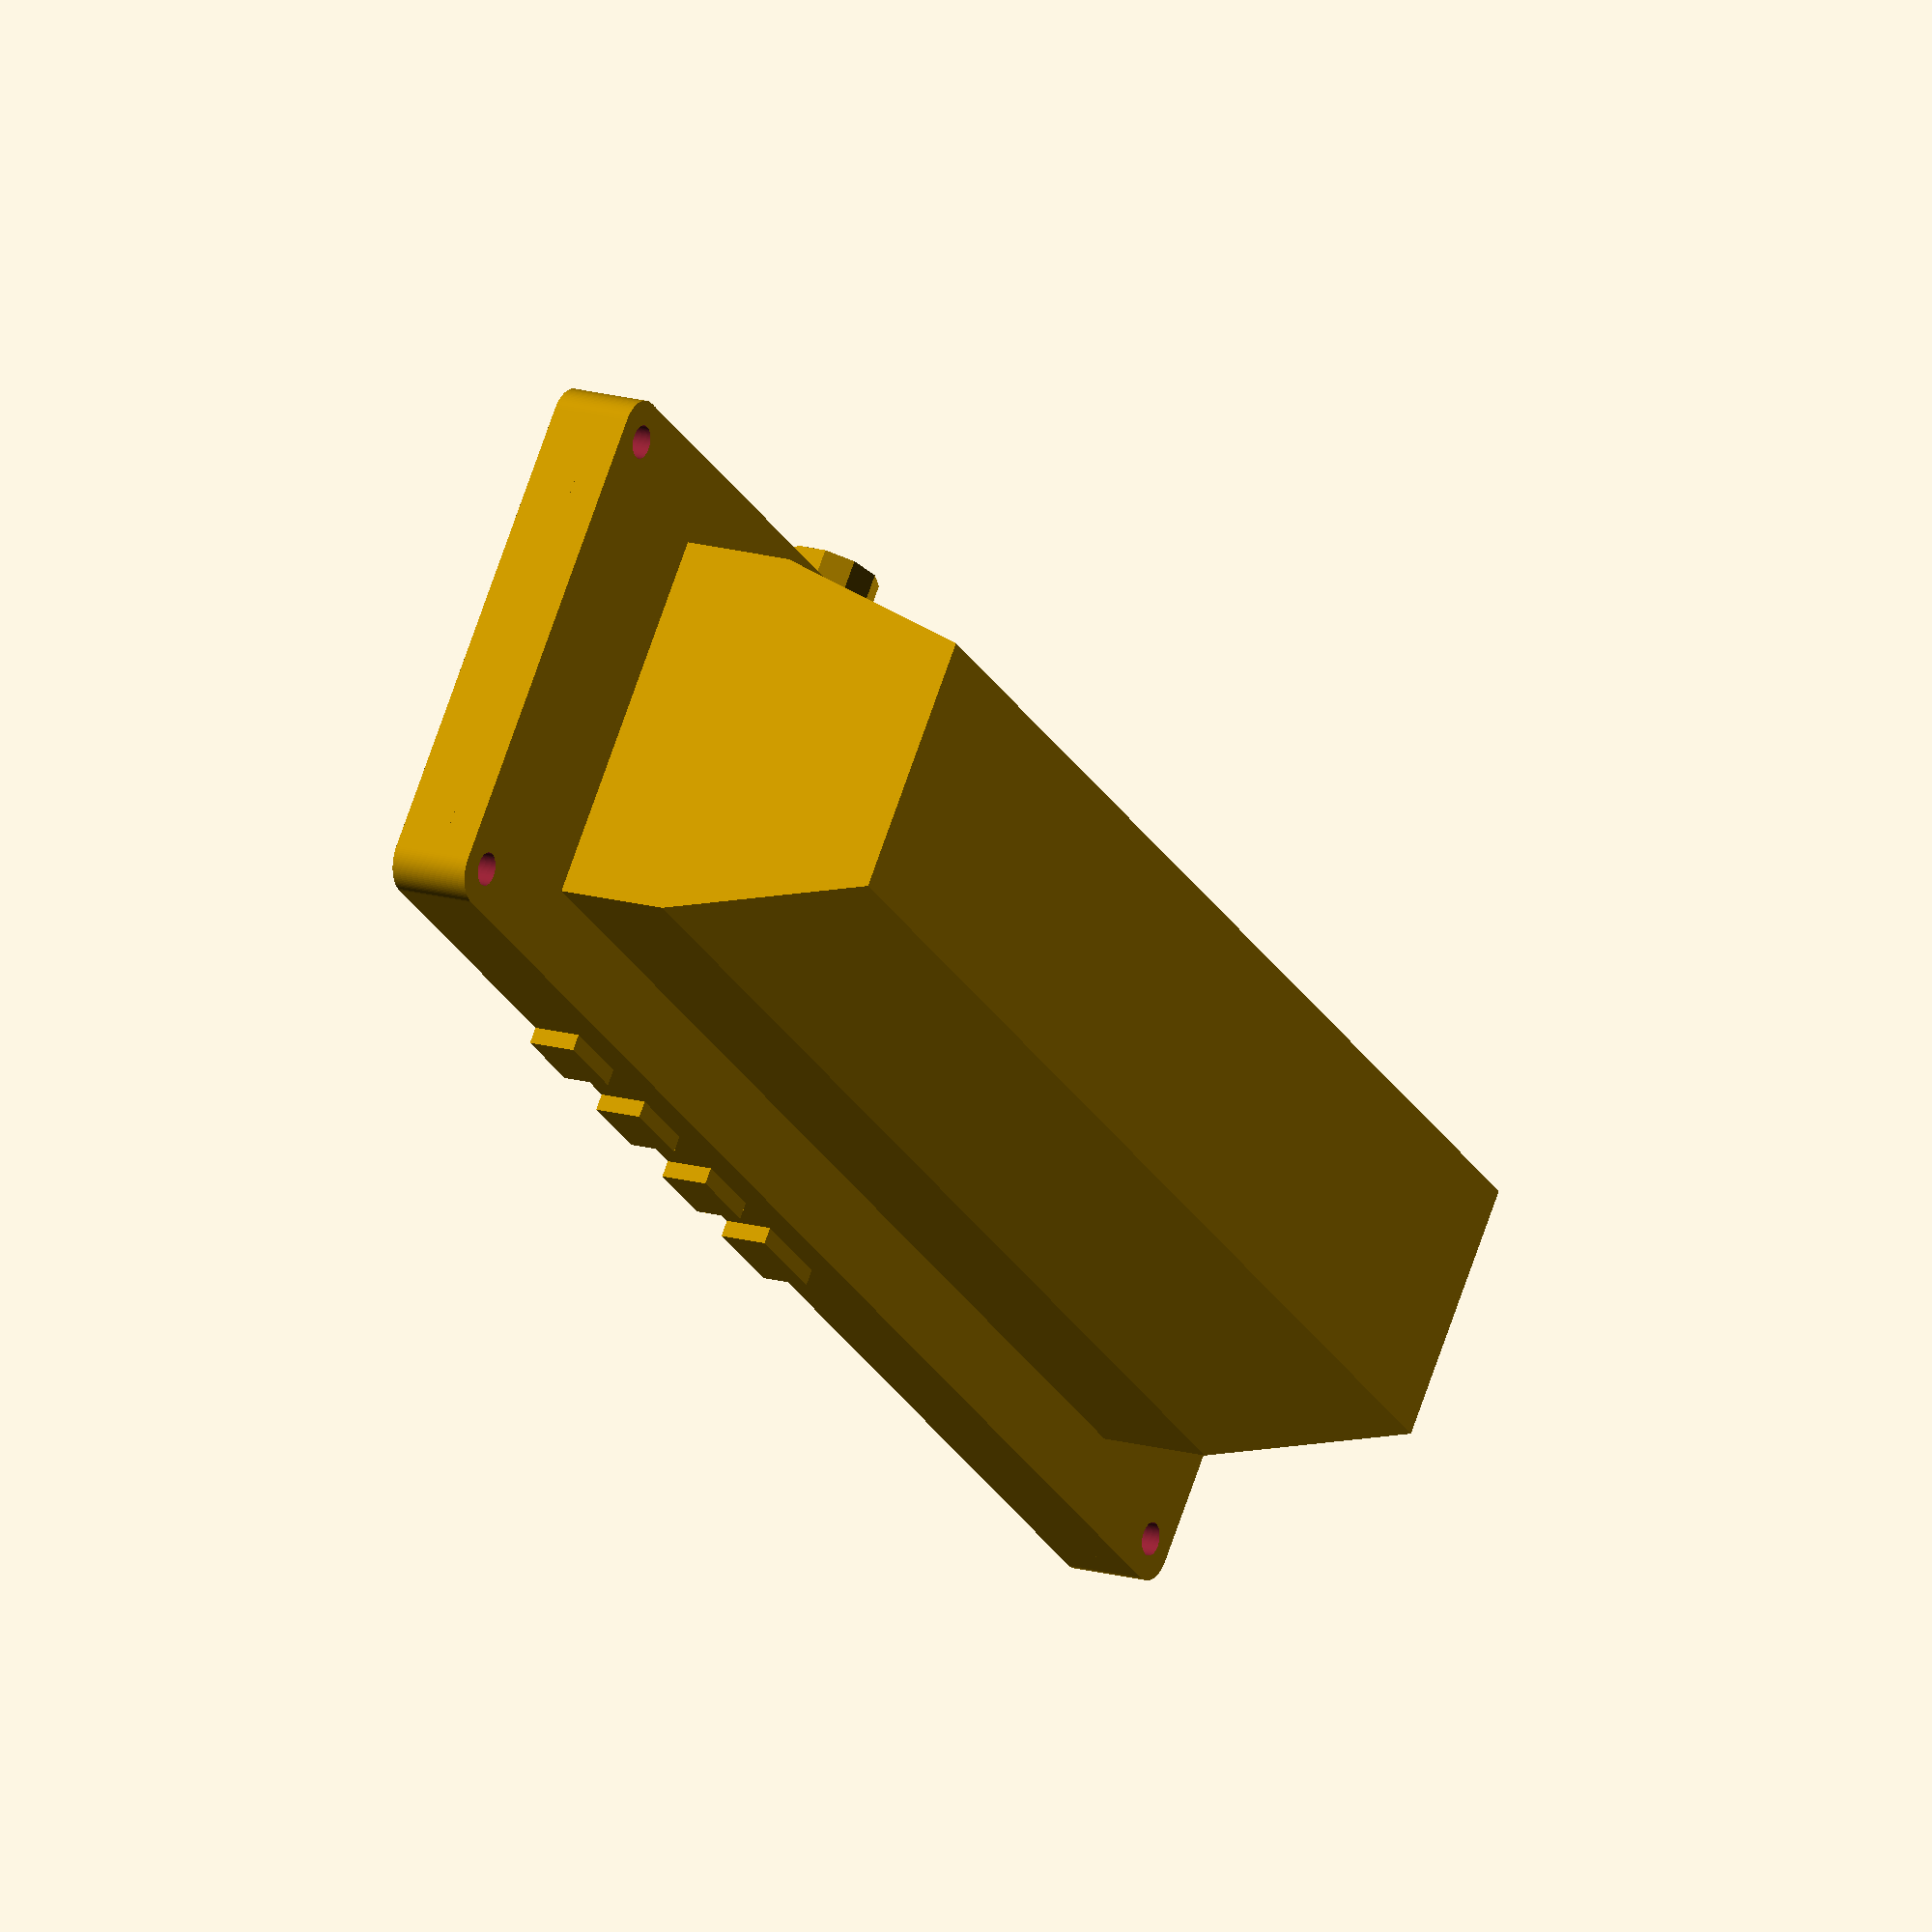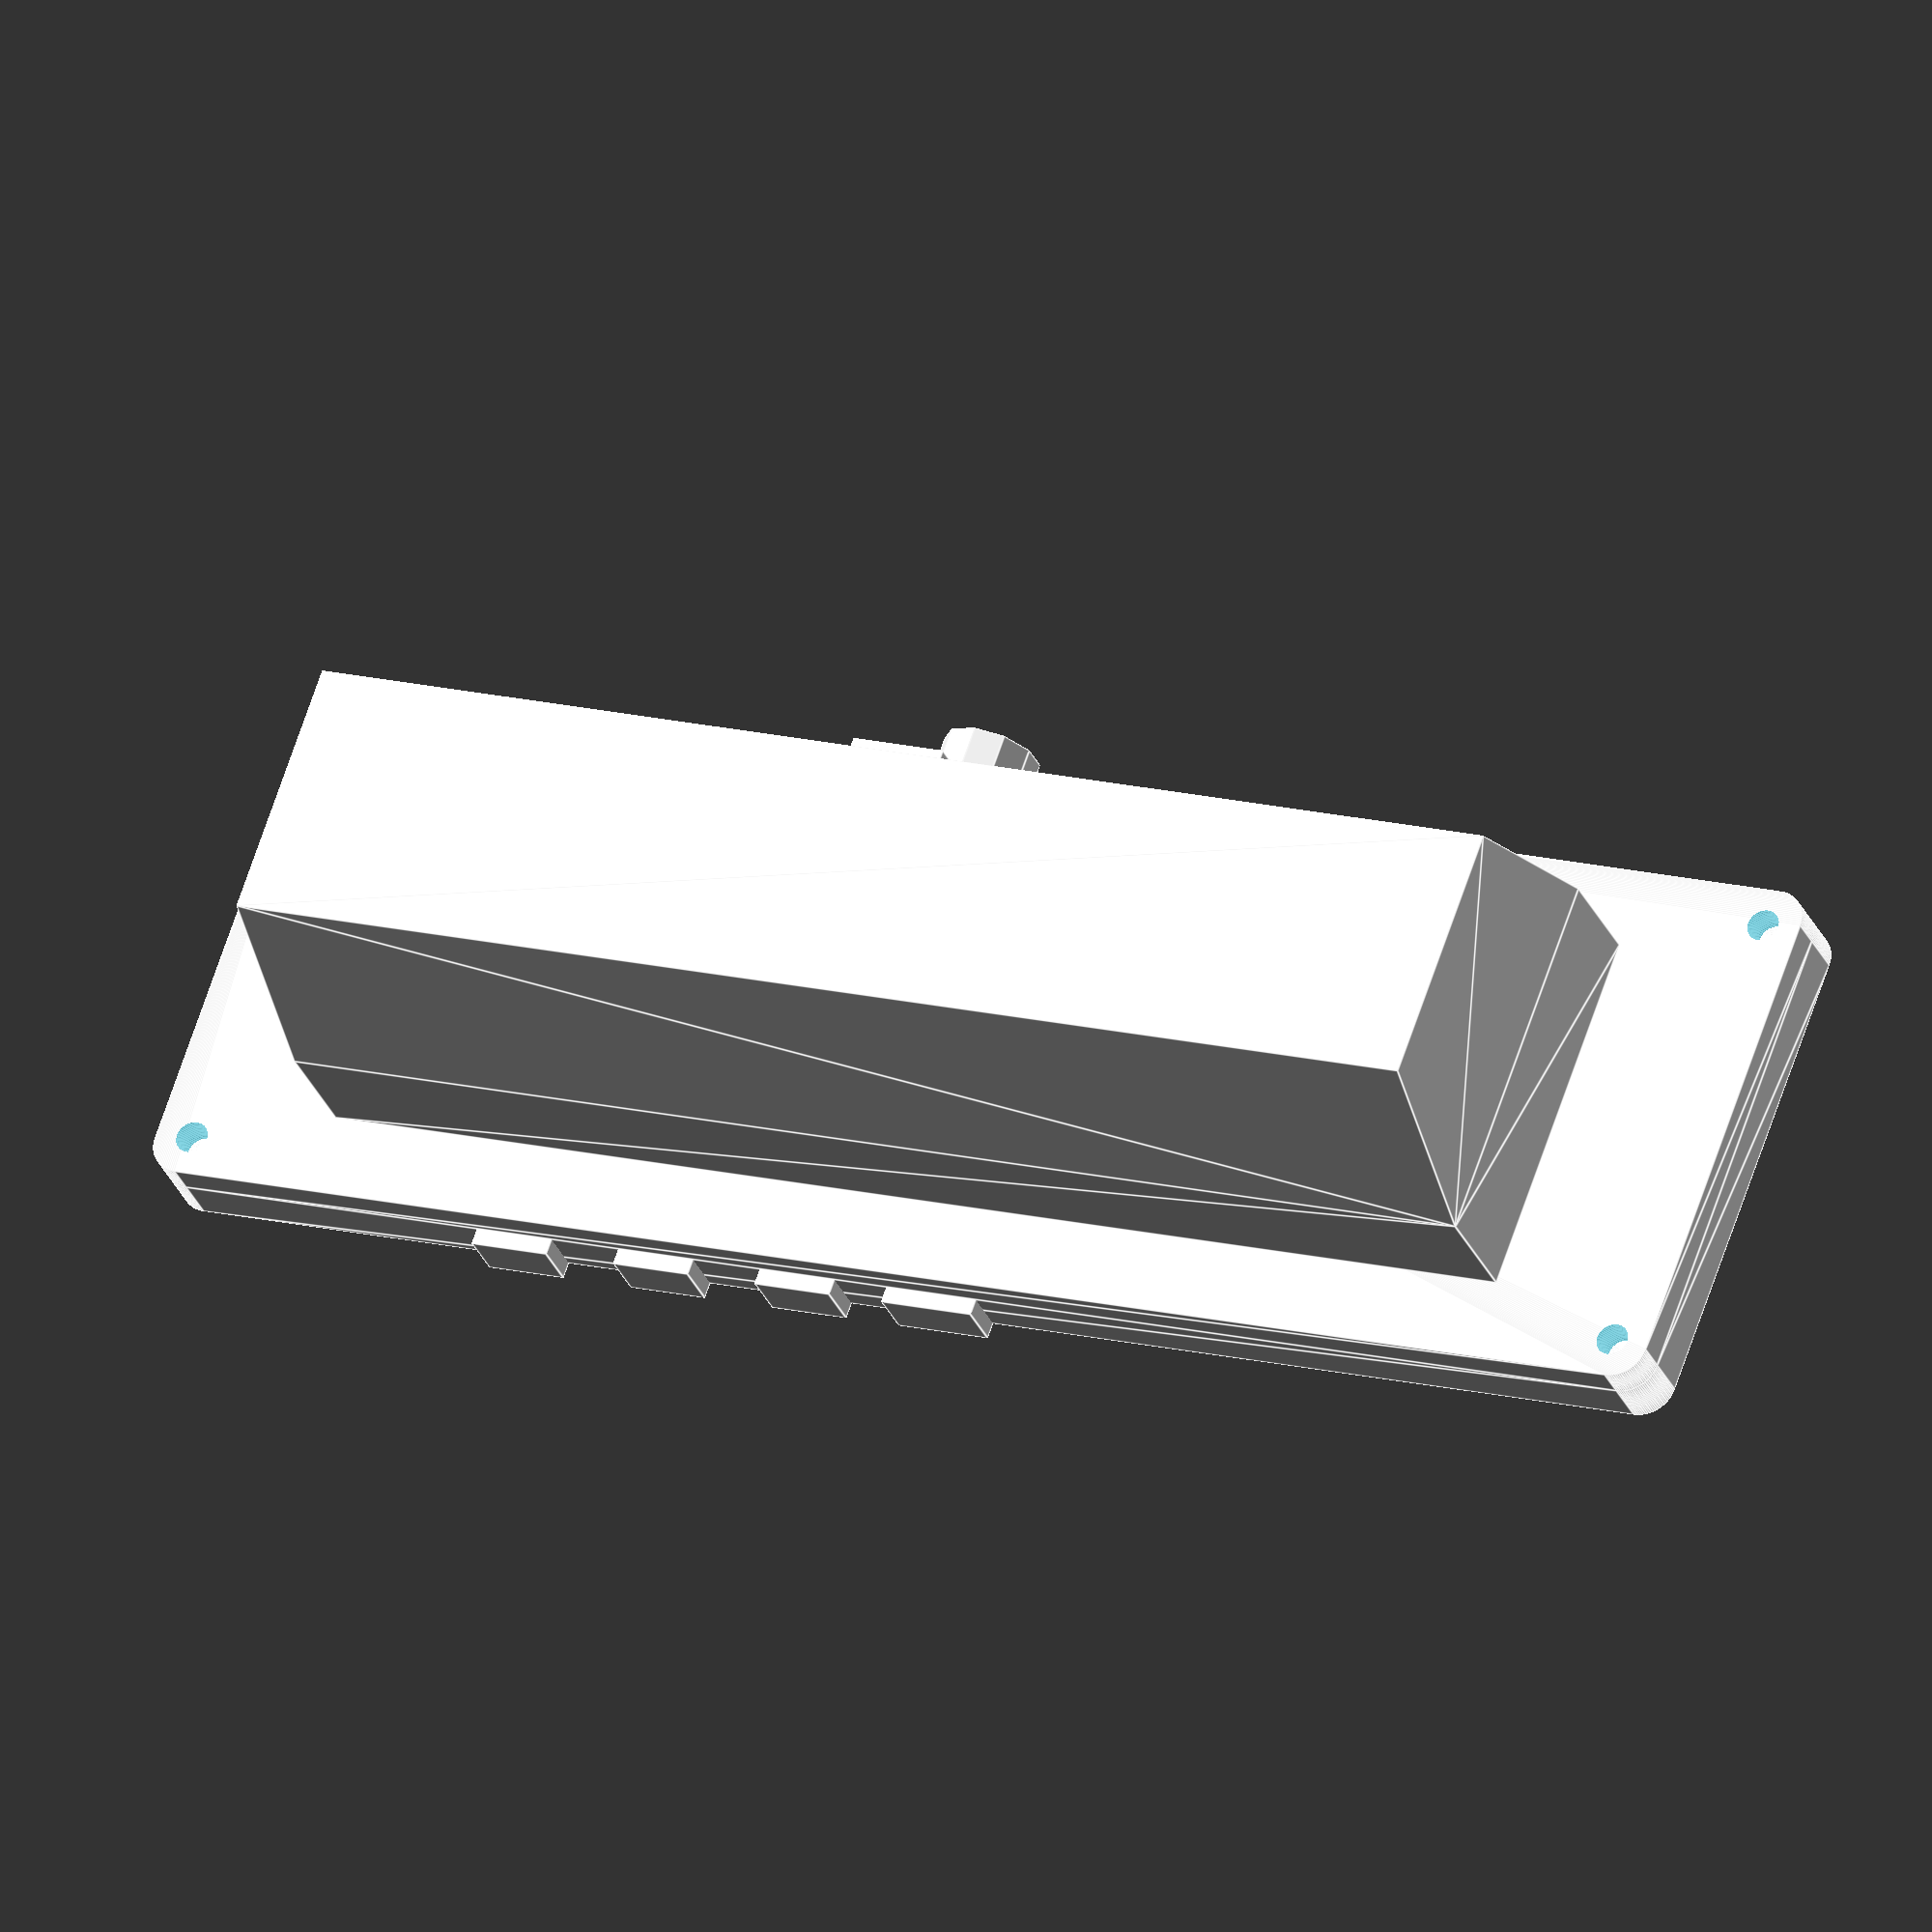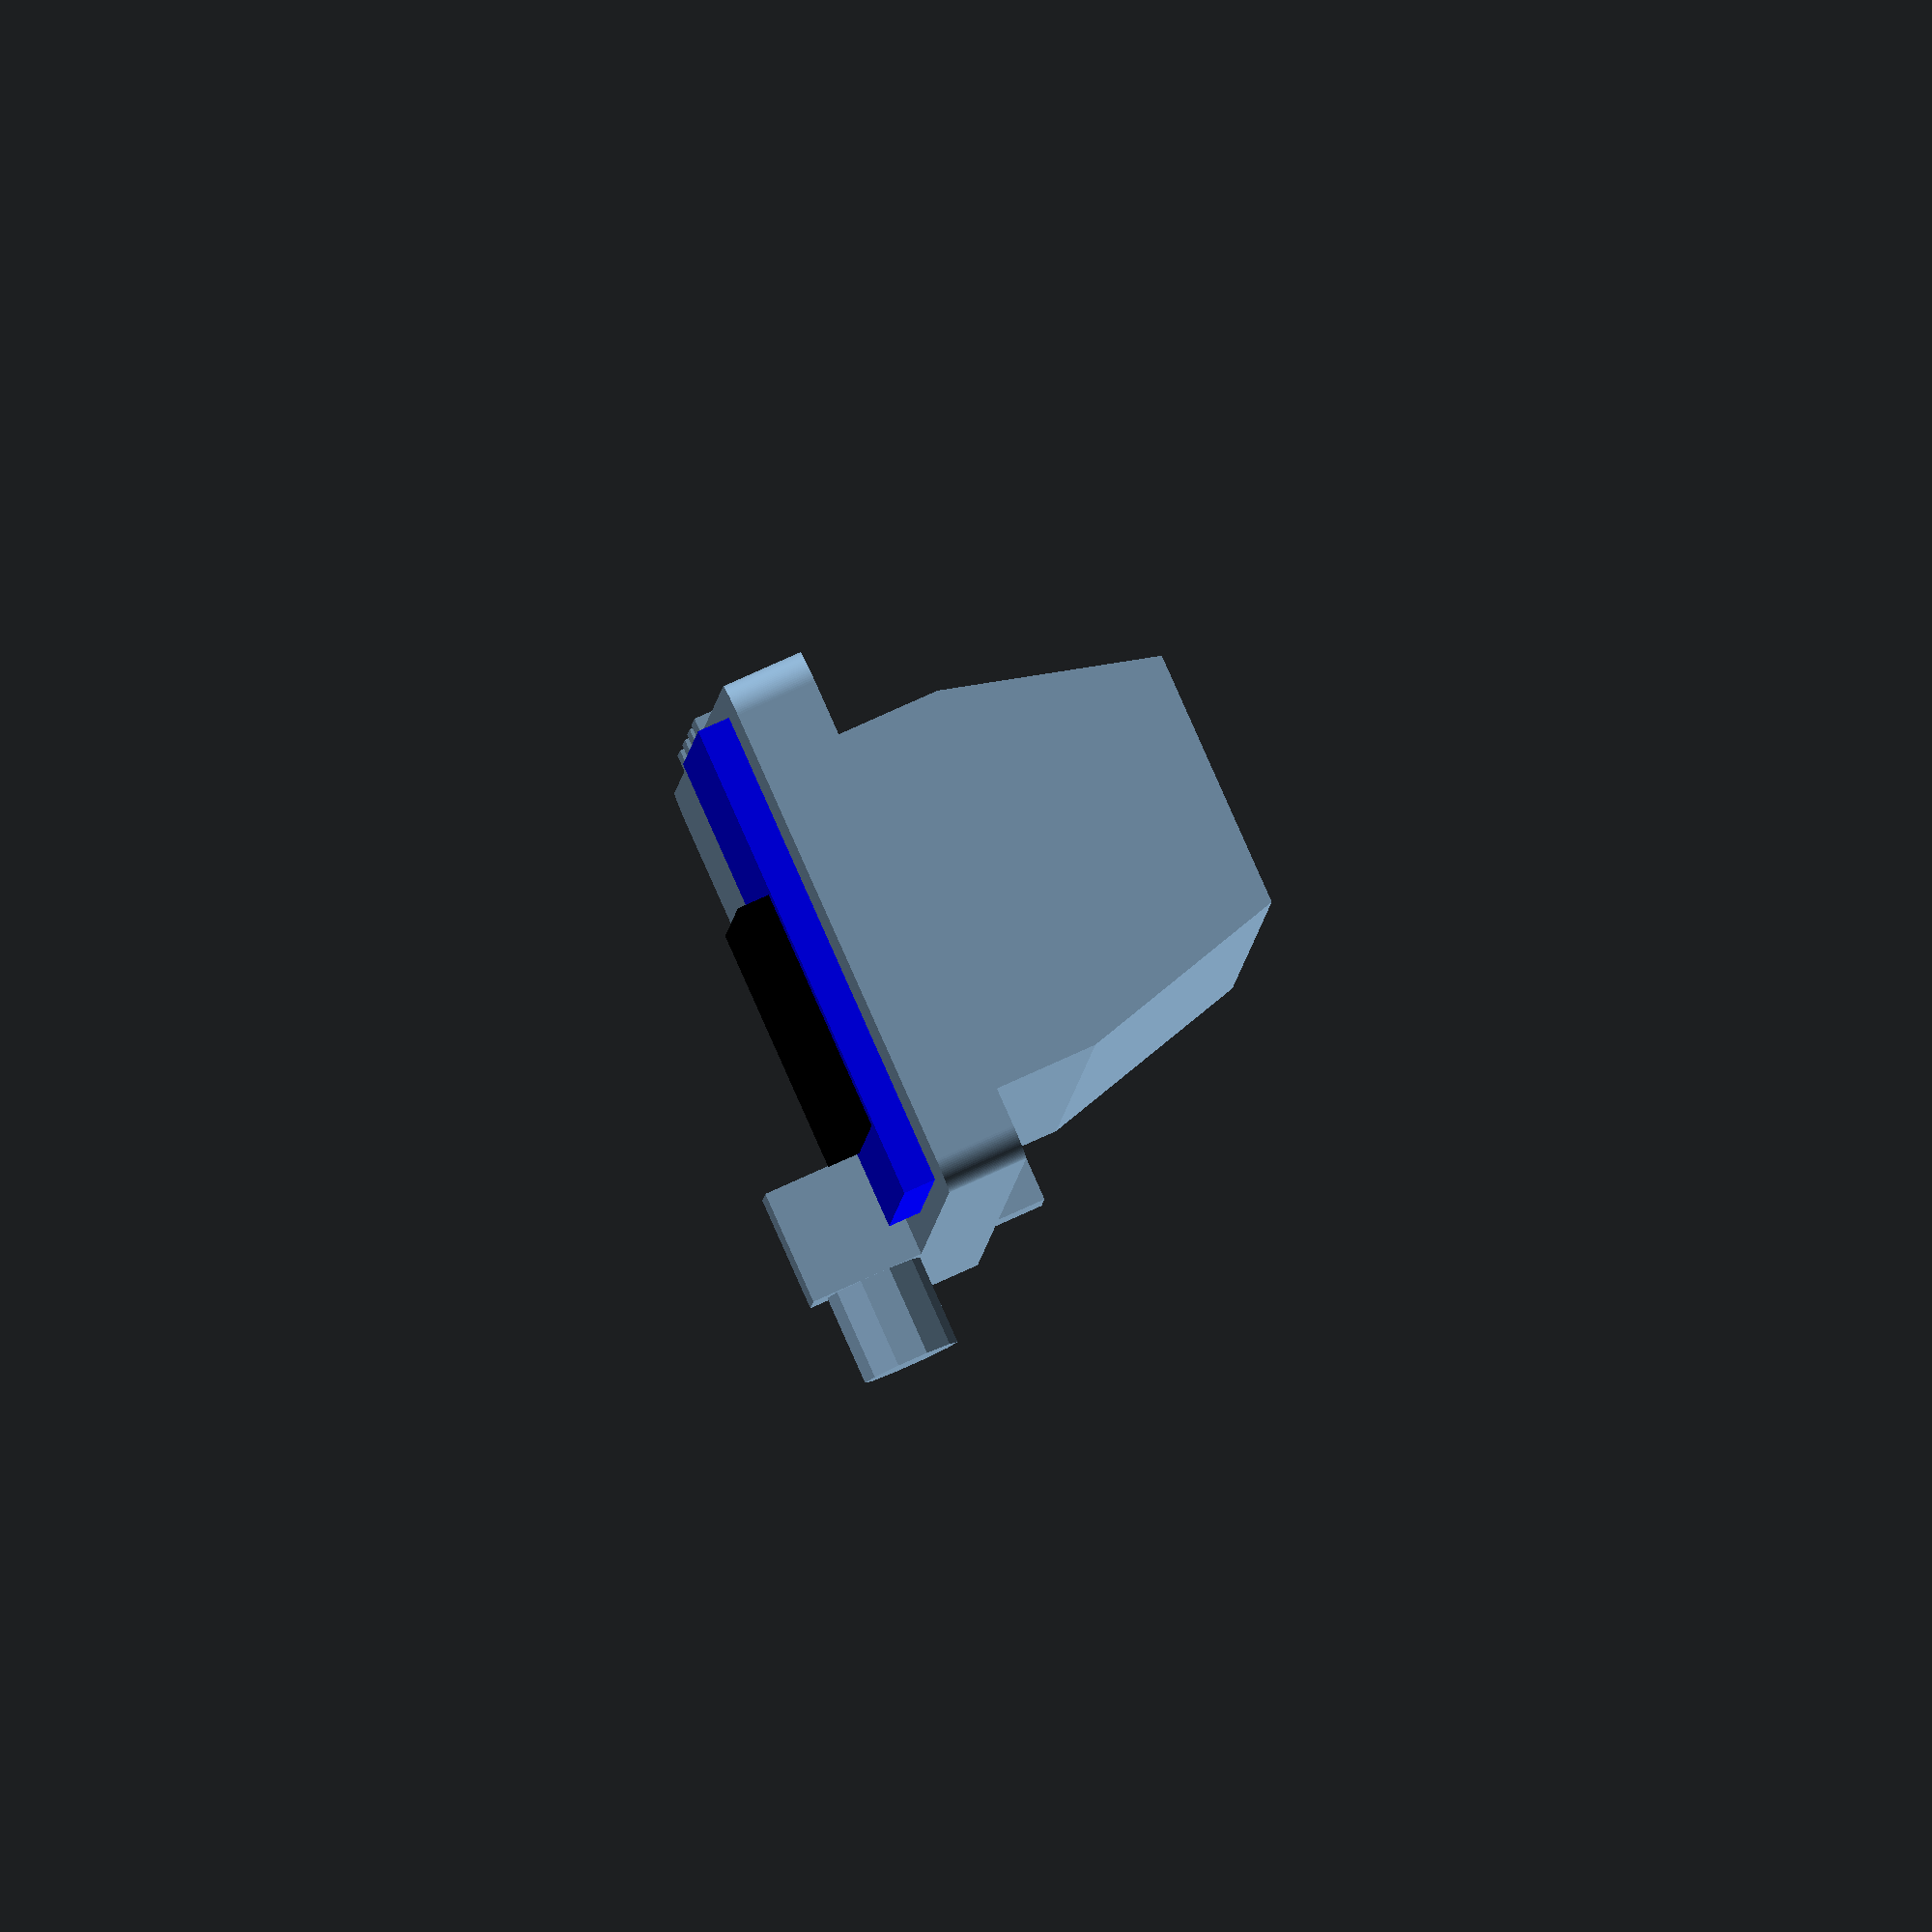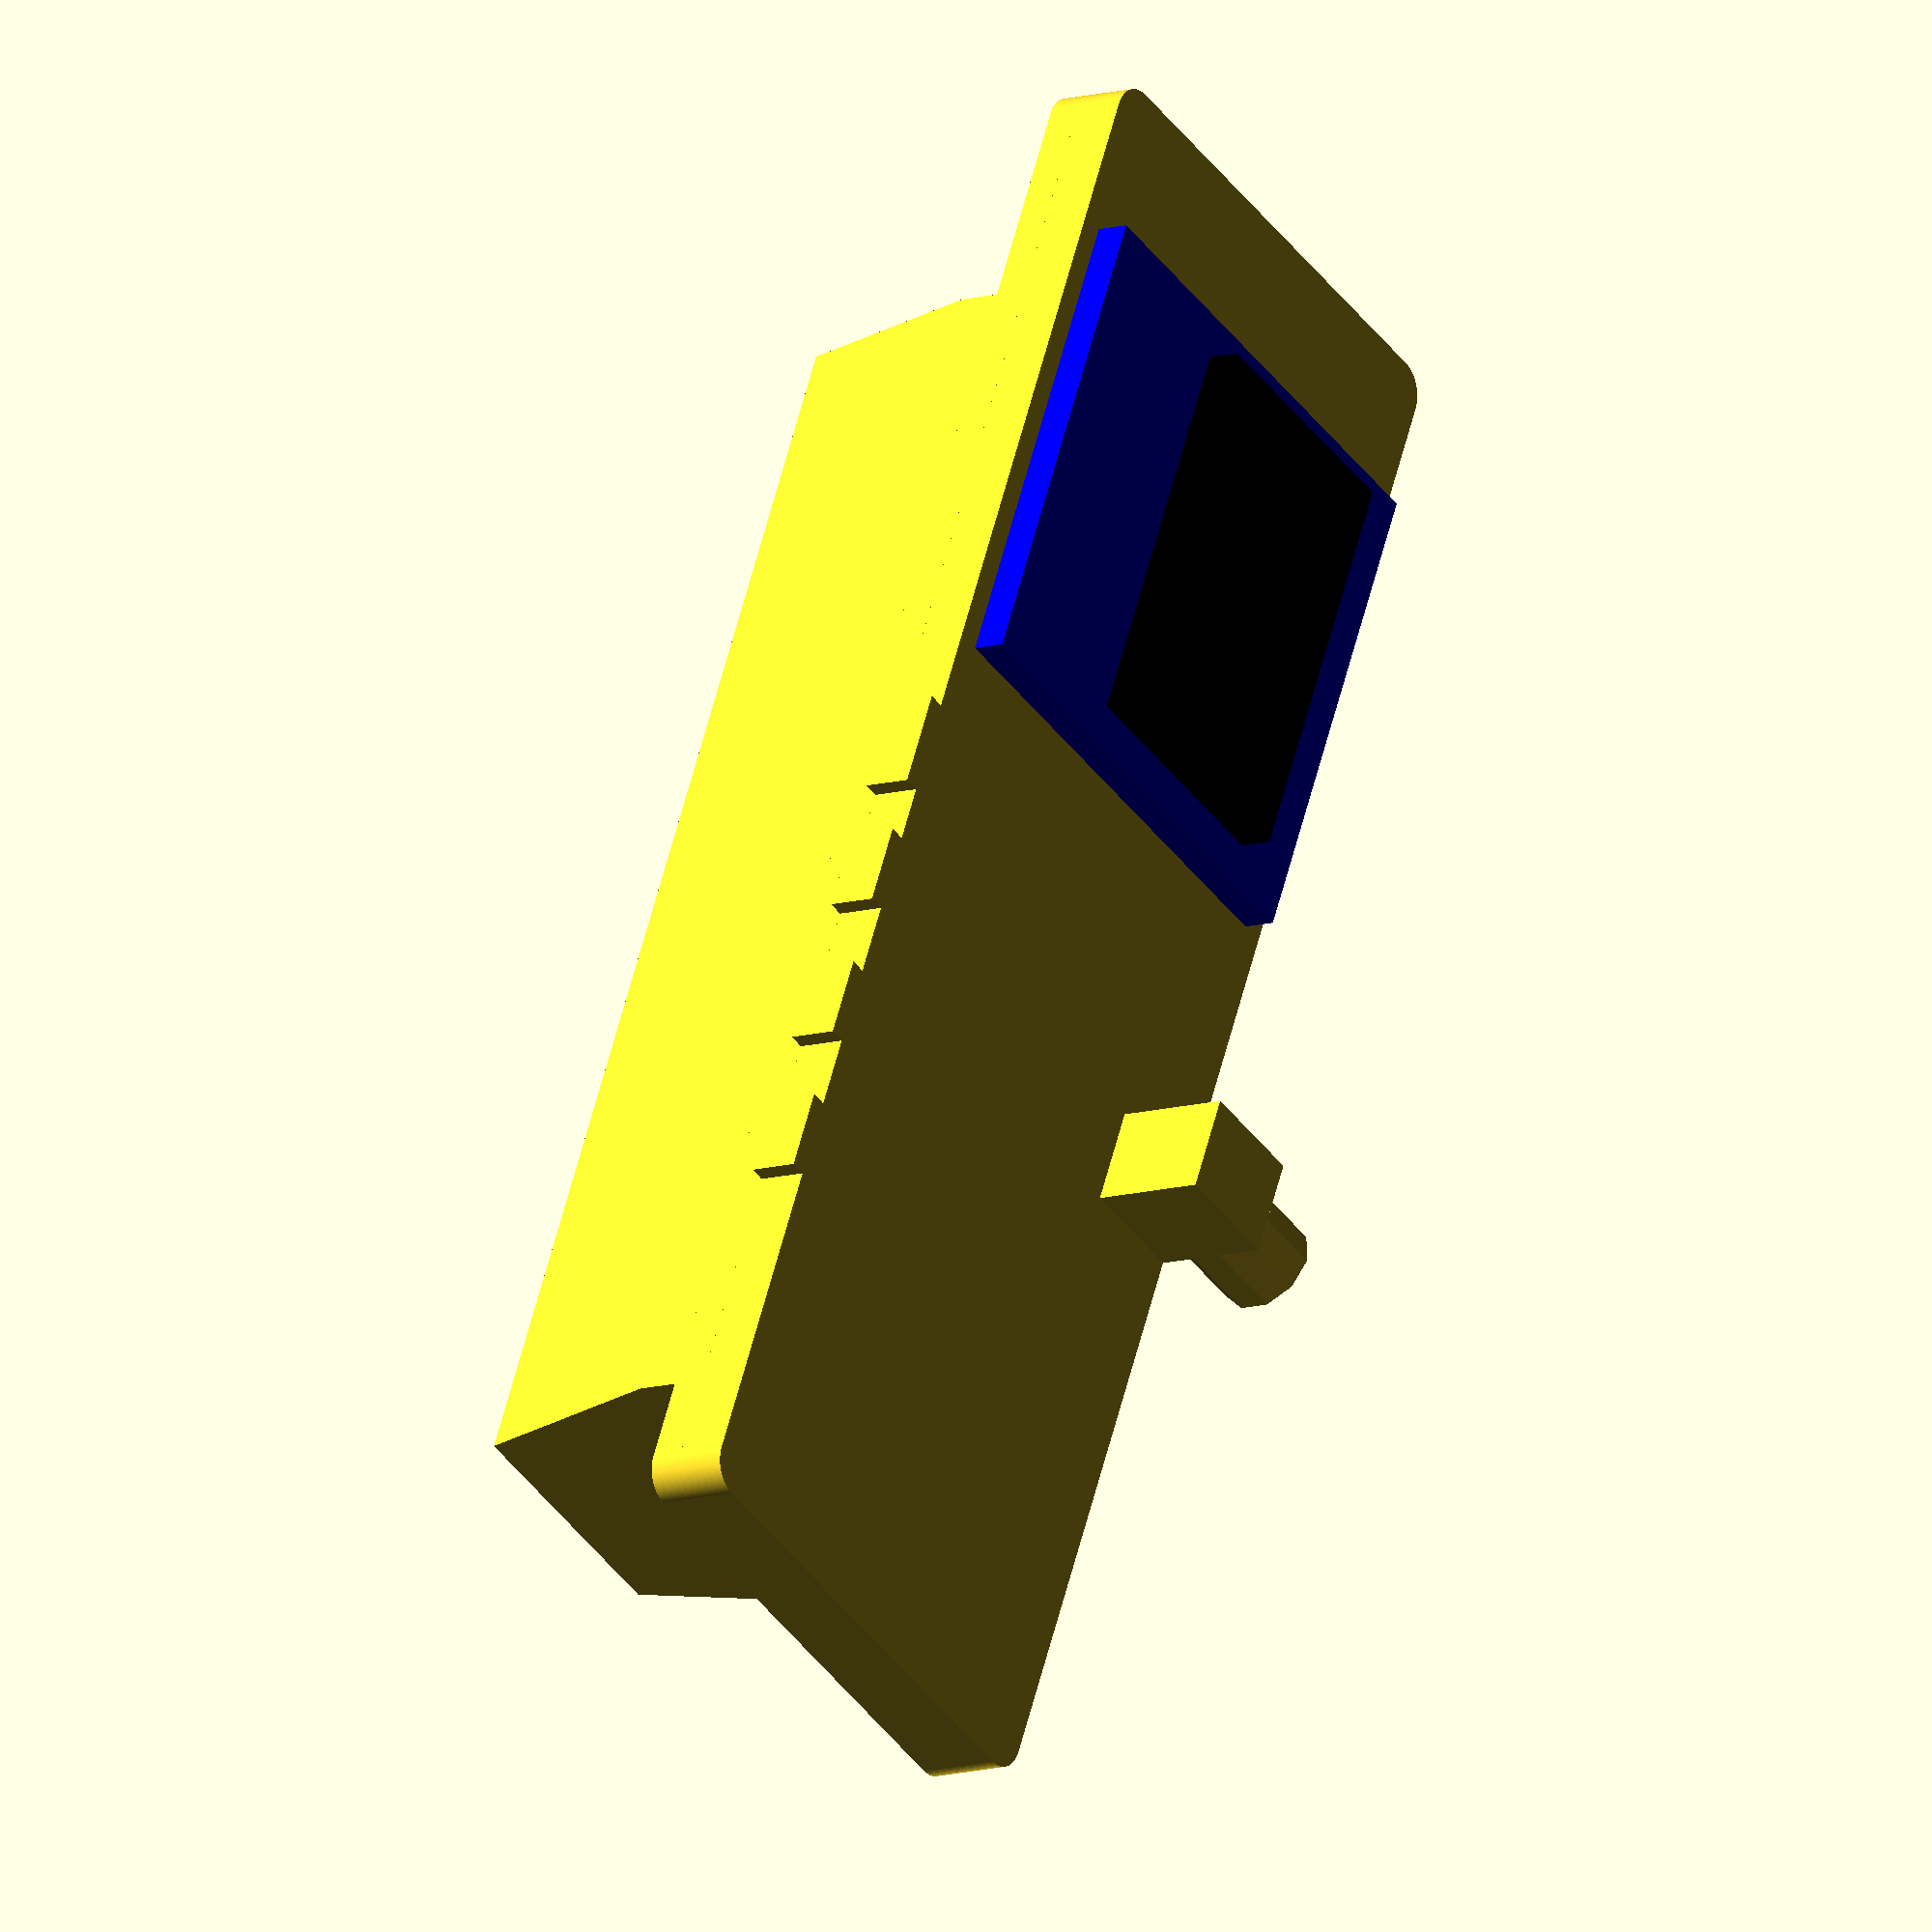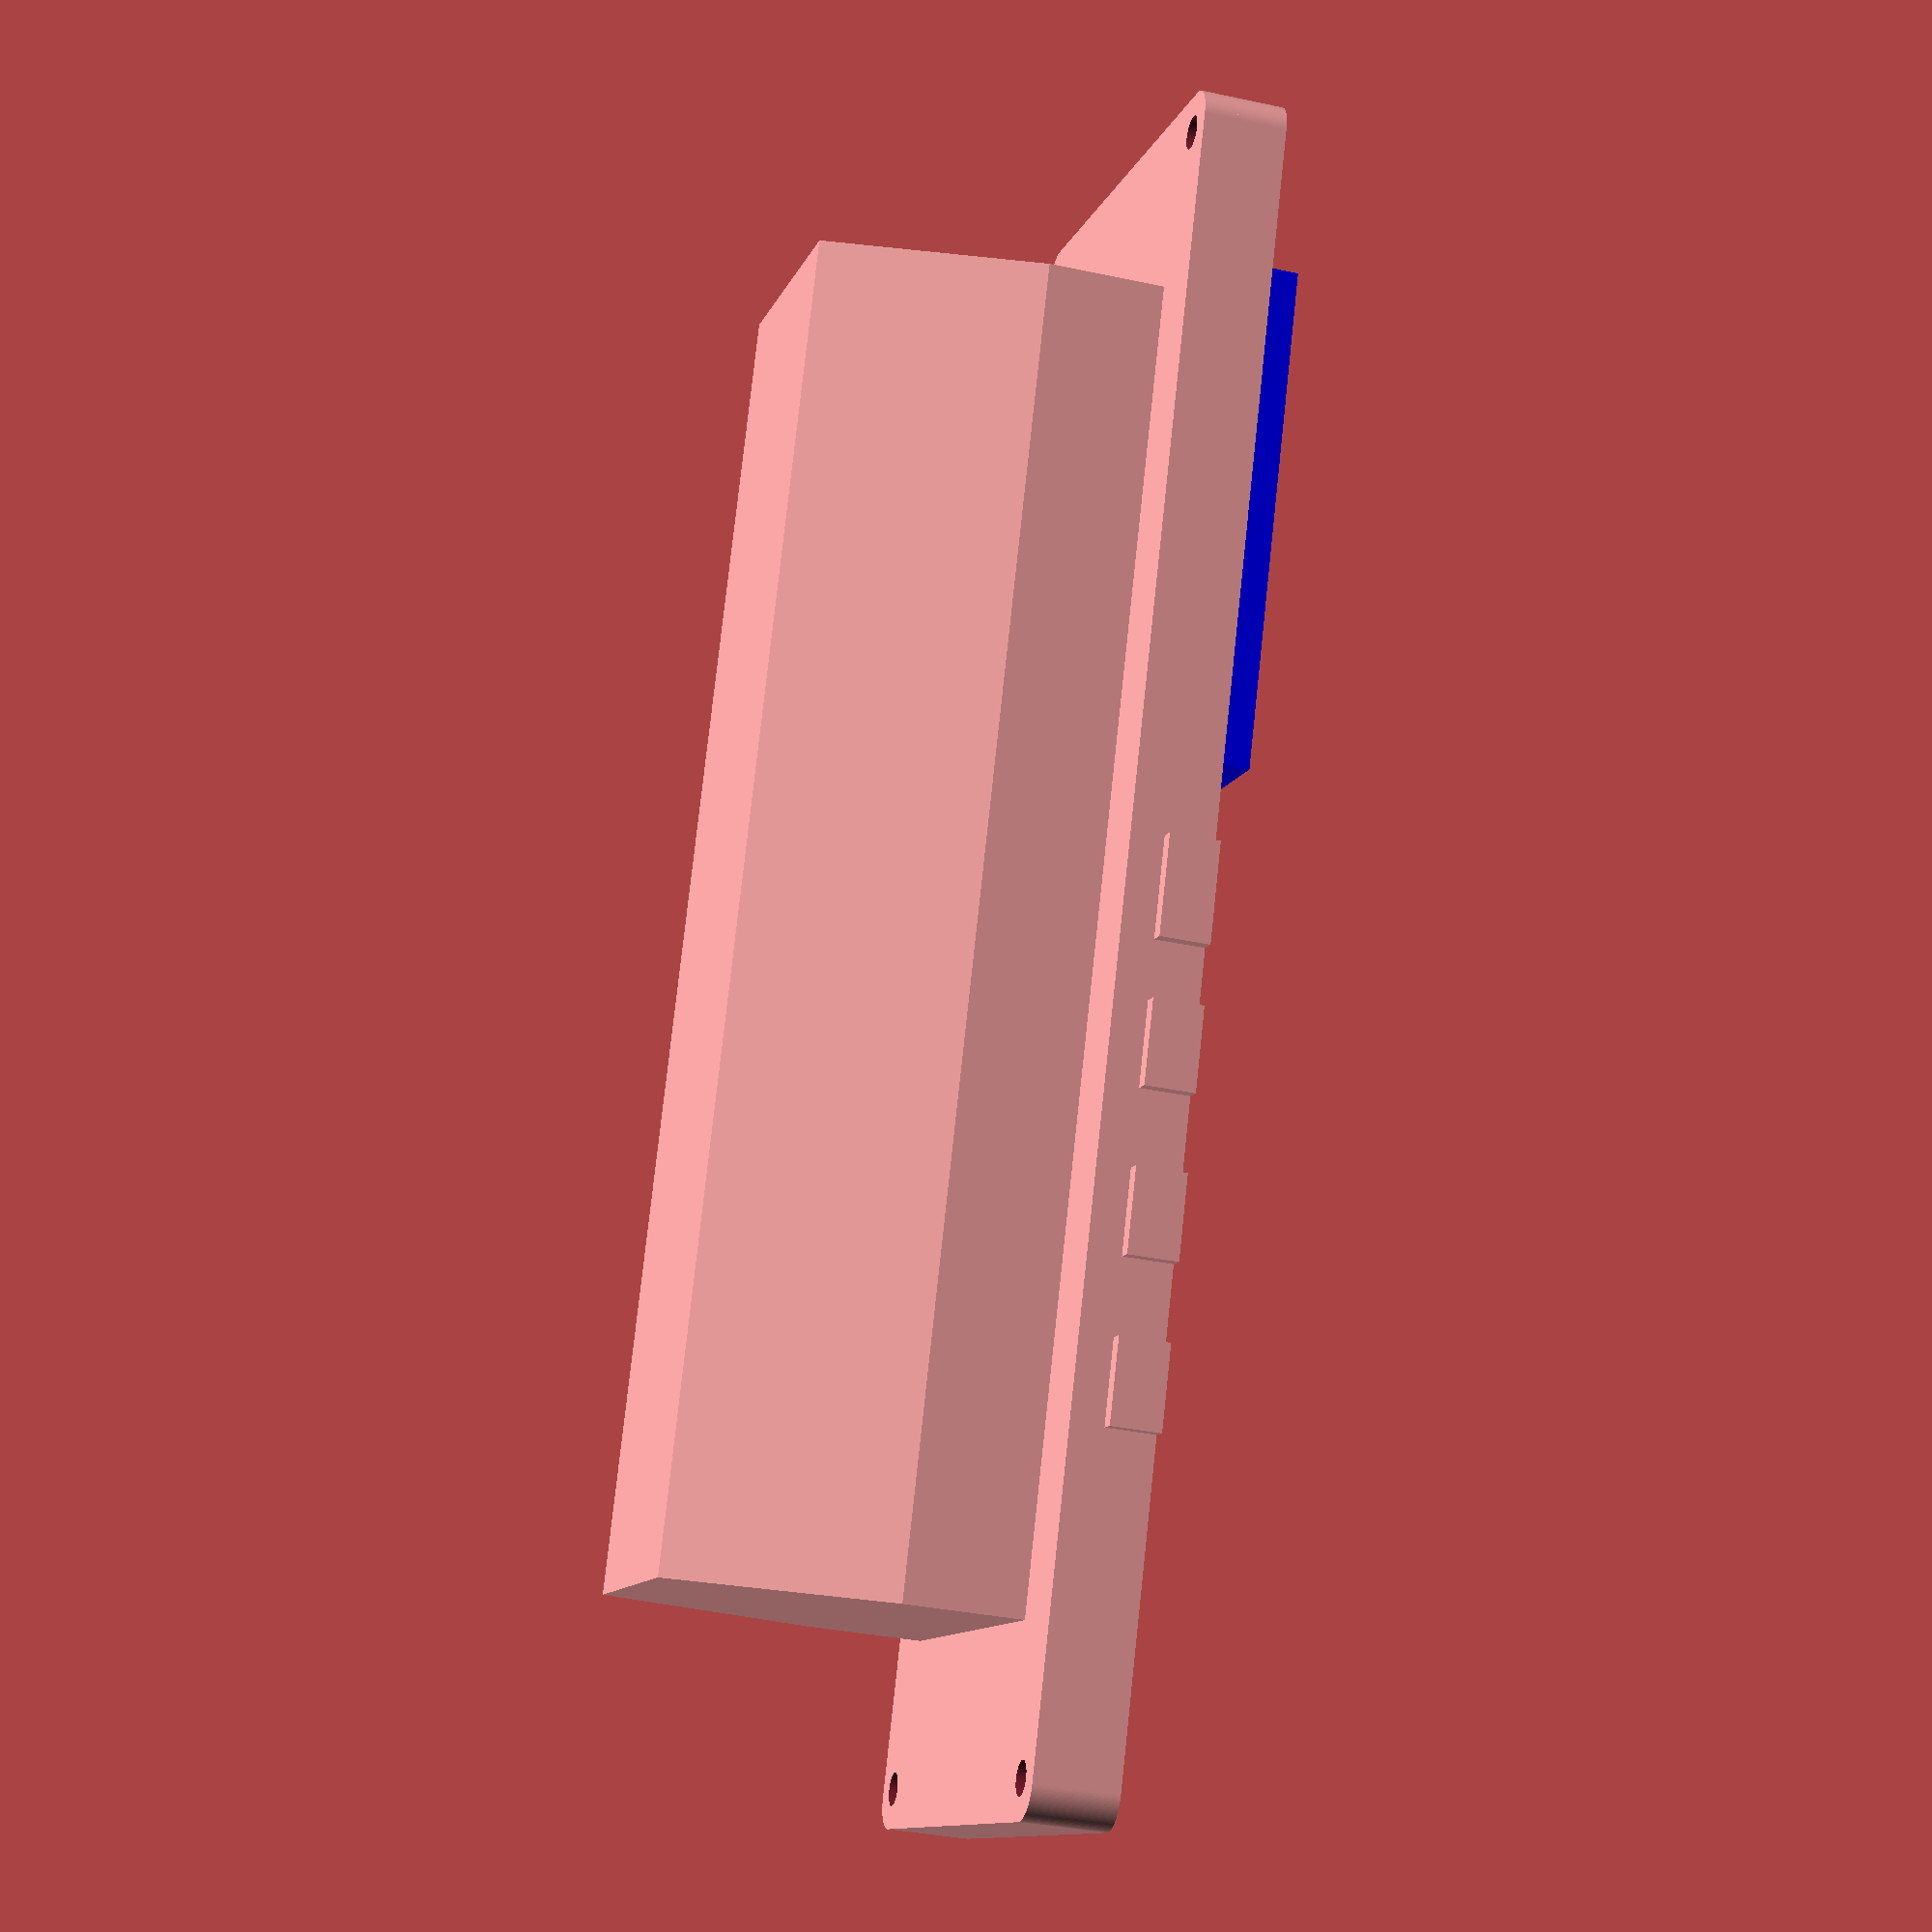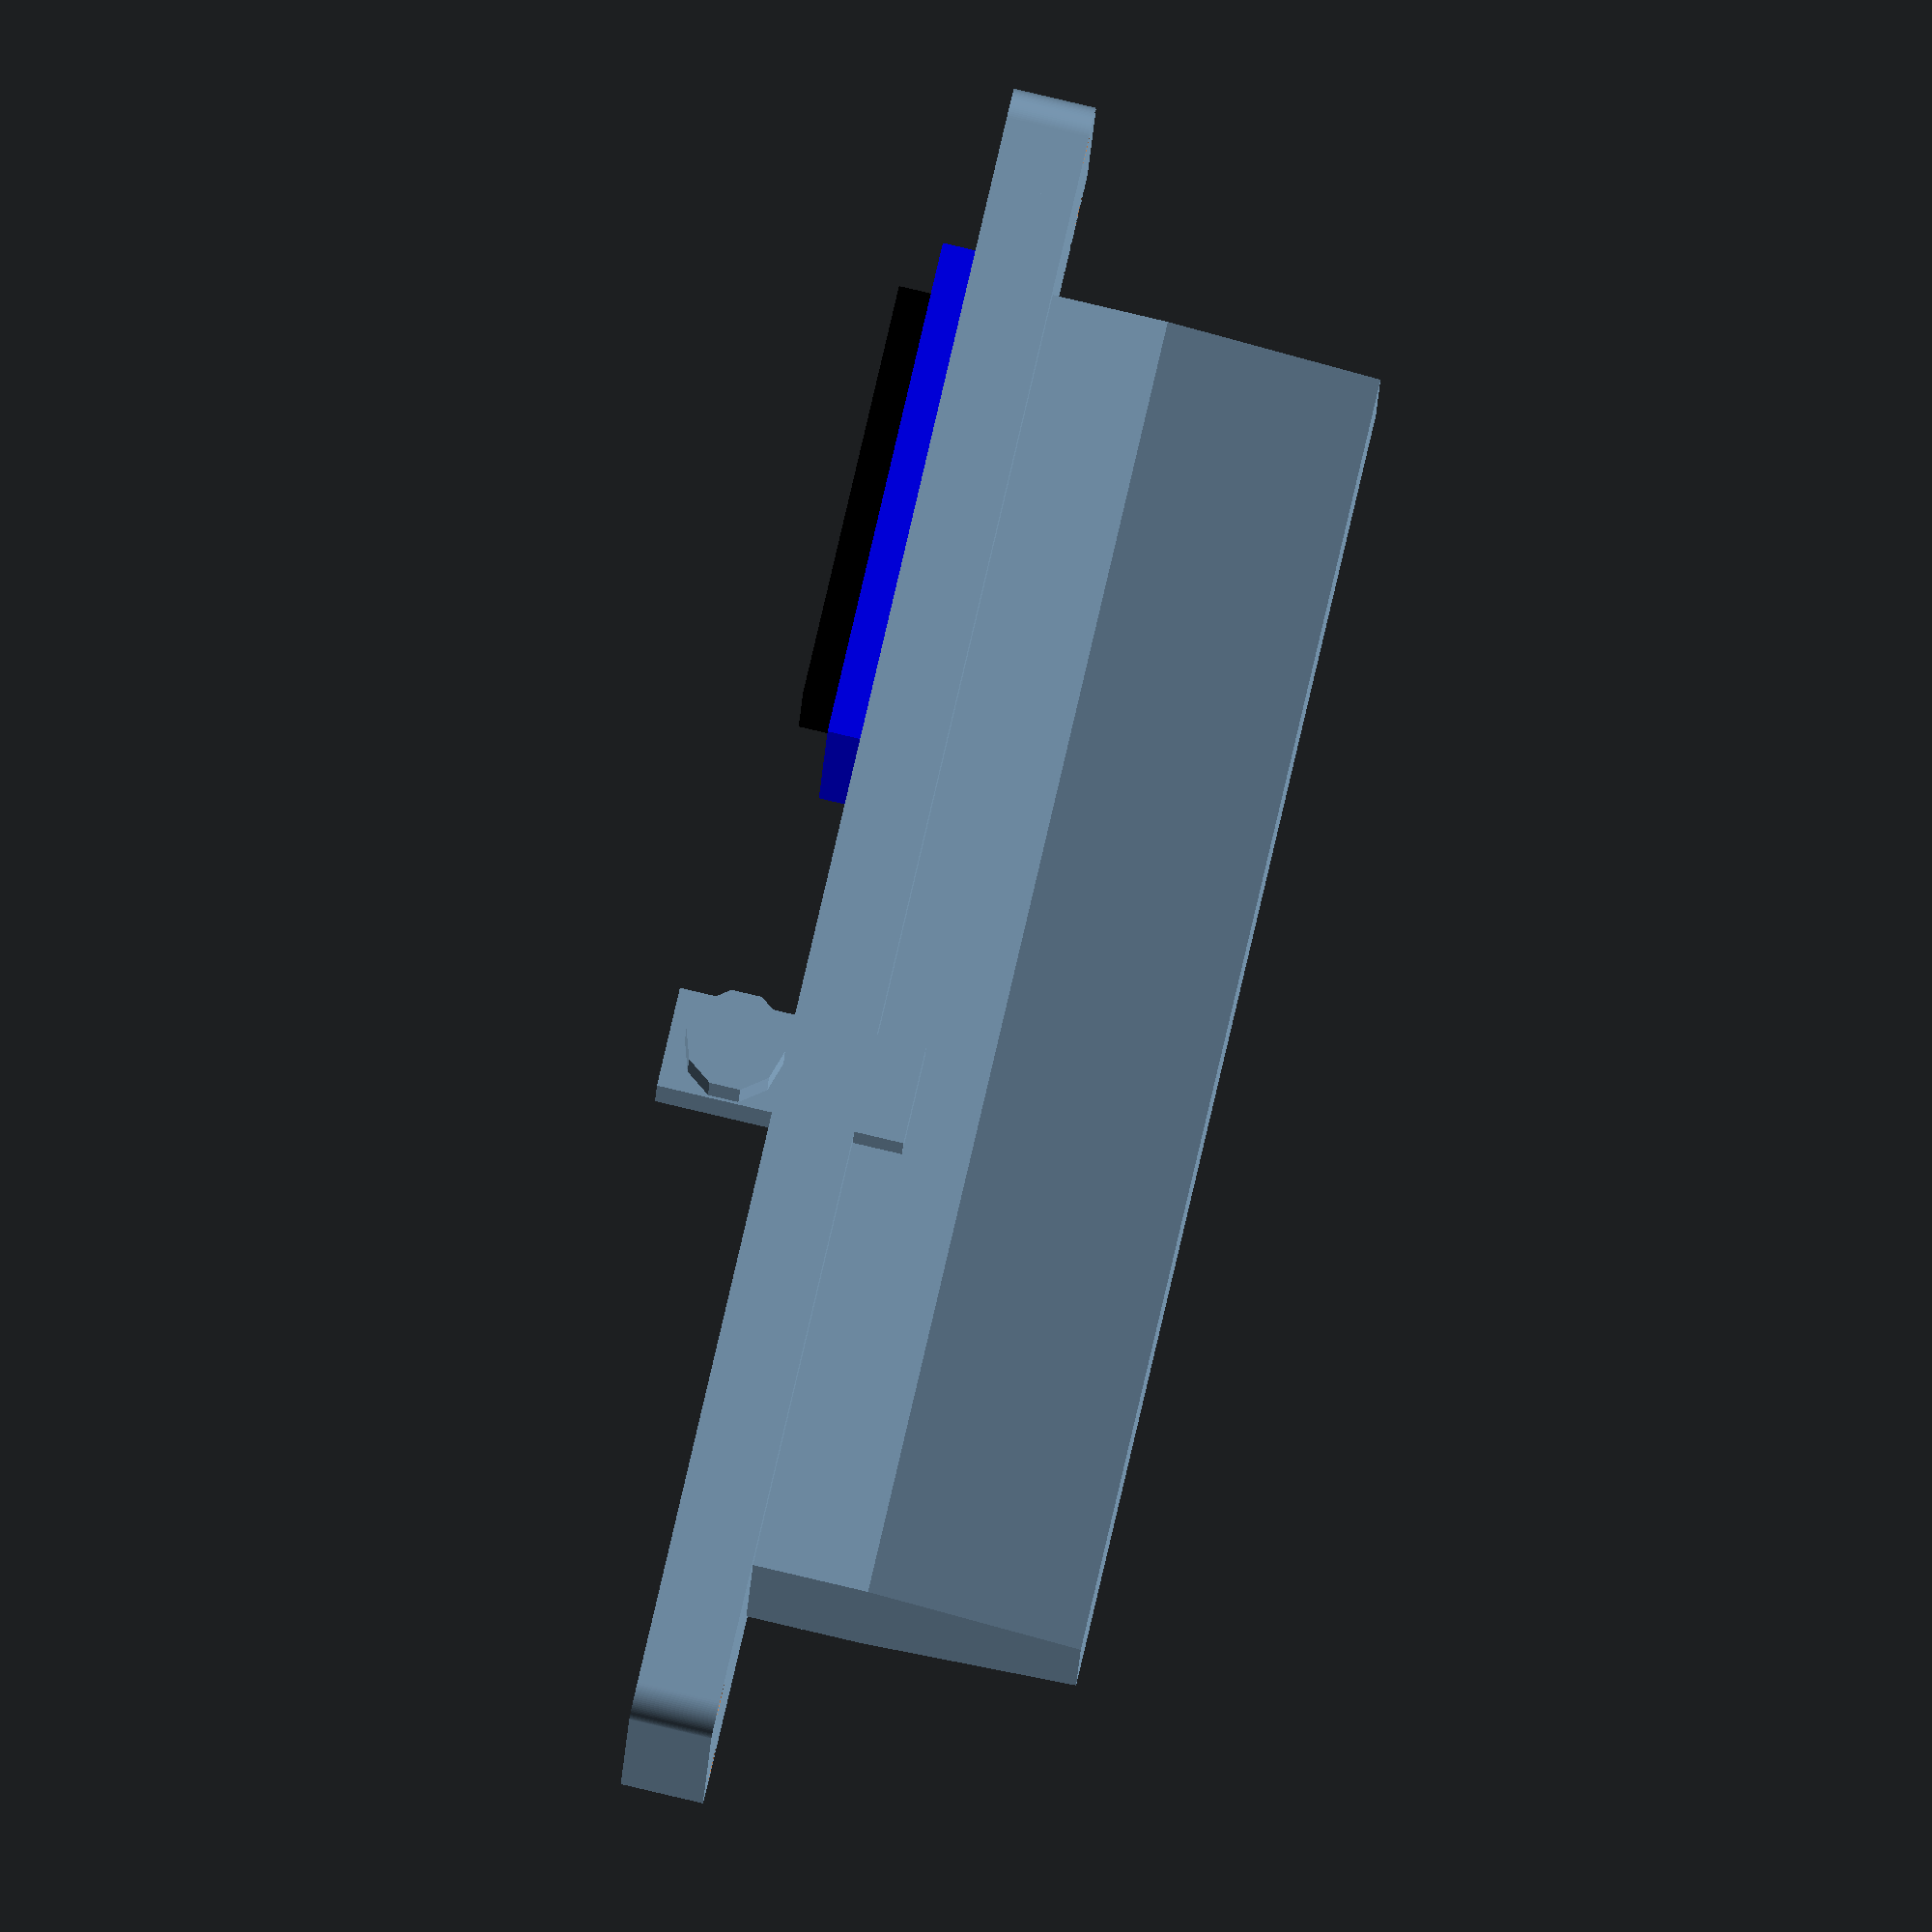
<openscad>
// ttgo_20191212_t22_V1.1 model

module ttgoV2Model()
{
    // http://www.lilygo.cn/claprod_view.aspx?TypeId=62&Id=1281&FId=t28:62:28
    ttgox = 32.89;
    ttgoy = 100.13;
    ttgoSMD = 3; ///< SMD Standoff
    ttgoPCB = 2; ///< PCB thickness
    ttgoPCBHoleOff = 2.36;
    ttgoPCBHoleDia = 2;
    rd=2;
    //%cube([ttgox,ttgoy,1], center=true);
    
    // OLED Screen
    color("black")
    translate([ttgox/2-6-7.5,+ttgoy/2-25,ttgoPCB/2+ttgoSMD+1+2])
        union()
        {
            cube([15,25,2],center=true);
        }
    color("blue")
    translate([0,+ttgoy/2-25,ttgoPCB/2+ttgoSMD+1])
        union()
        {
            cube([30,30,2],center=true);
        }
    
    // SMD ANTENNA
    translate([ttgox/2-7/2,-ttgoy/2+40,ttgoPCB/2+10/2])
        union()
        {
            cube([7,6,10],center=true);
            translate([6/2,0,1])
              rotate([0,90,0])
                cylinder(r=6/2, h=6);
        }
    translate([ttgox/2-7/2,-ttgoy/2+40,-ttgoPCB/2-3/2])
        union()
        {
            cube([7,6,3],center=true);
        }

    // USB
    translate([-ttgox/2+6/2-1,2,ttgoPCB/2+3/2])
            cube([6,6,3],center=true);
        
    // Button
    translate([-ttgox/2+5/2-1,-7,ttgoPCB/2+3/2])
            cube([5,5,3],center=true);
    translate([-ttgox/2+5/2-1,-7-9.5,ttgoPCB/2+3/2])
            cube([5,5,3],center=true);
    translate([-ttgox/2+5/2-1,-7-9.5-9.5,ttgoPCB/2+3/2])
            cube([5,5,3],center=true);
            
    // TopStandoff
    //color("grey")
    translate([0,0,ttgoPCB/2])
        hull()
        {
            translate([ttgox/2-rd,ttgoy/2-rd,0])
                cylinder(r=rd,h=ttgoSMD,$fn=100);
            translate([-ttgox/2+rd,-ttgoy/2+rd,0])
                cylinder(r=rd,h=ttgoSMD,$fn=100);
            translate([ttgox/2-rd,-ttgoy/2+rd,0])
                cylinder(r=rd,h=ttgoSMD,$fn=100);
            translate([-ttgox/2+rd,ttgoy/2-rd,0])
                cylinder(r=rd,h=ttgoSMD,$fn=100);
        }
    
    // PCB
    //color("green")
    difference()
    {   
        hull()
        {
            translate([ttgox/2-rd,ttgoy/2-rd,0])
                cylinder(r=rd,h=ttgoPCB,$fn=100, center=true);
            translate([-ttgox/2+rd,-ttgoy/2+rd,0])
                cylinder(r=rd,h=ttgoPCB,$fn=100, center=true);
            translate([ttgox/2-rd,-ttgoy/2+rd,0])
                cylinder(r=rd,h=ttgoPCB,$fn=100, center=true);
            translate([-ttgox/2+rd,ttgoy/2-rd,0])
                cylinder(r=rd,h=ttgoPCB,$fn=100, center=true);
        }

        // Holes
        union()
        {
            translate([ttgox/2-ttgoPCBHoleOff,ttgoy/2-ttgoPCBHoleOff,0])
                cylinder(r=ttgoPCBHoleDia/2,h=1+ttgoPCB,$fn=100, center=true);
            translate([-ttgox/2+ttgoPCBHoleOff,-ttgoy/2+ttgoPCBHoleOff,0])
                cylinder(r=ttgoPCBHoleDia/2,h=1+ttgoPCB,$fn=100, center=true);
            translate([ttgox/2-ttgoPCBHoleOff,-ttgoy/2+ttgoPCBHoleOff,0])
                cylinder(r=ttgoPCBHoleDia/2,h=1+ttgoPCB,$fn=100, center=true);
            translate([-ttgox/2+ttgoPCBHoleOff,ttgoy/2-ttgoPCBHoleOff,0])
                cylinder(r=ttgoPCBHoleDia/2,h=1+ttgoPCB,$fn=100, center=true);
        }
    }


    // Battery
    //color("grey")
    hull()
    {
        translate([0,0,-ttgoPCB/2-7/2])
                cube([23,78,7],center=true);
        translate([0,0,-ttgoPCB/2-20])
                cube([16,78,0.01],center=true);
    }
}

module ttgoV2Model_PCBOnly()
{
    // http://www.lilygo.cn/claprod_view.aspx?TypeId=62&Id=1281&FId=t28:62:28
    ttgox = 32.89;
    ttgoy = 100.13;
    ttgoSMD = 4; ///< SMD Standoff
    ttgoPCB = 2; ///< PCB thickness
    ttgoPCBHoleOff = 2.36;
    ttgoPCBHoleDia = 2;
    rd=2;
    
    // PCB
    //color("green")
    difference()
    {   
        hull()
        {
            translate([ttgox/2-rd,ttgoy/2-rd,0])
                cylinder(r=rd,h=ttgoPCB,$fn=100, center=true);
            translate([-ttgox/2+rd,-ttgoy/2+rd,0])
                cylinder(r=rd,h=ttgoPCB,$fn=100, center=true);
            translate([ttgox/2-rd,-ttgoy/2+rd,0])
                cylinder(r=rd,h=ttgoPCB,$fn=100, center=true);
            translate([-ttgox/2+rd,ttgoy/2-rd,0])
                cylinder(r=rd,h=ttgoPCB,$fn=100, center=true);
        }

        // Holes
        union()
        {
            translate([ttgox/2-ttgoPCBHoleOff,ttgoy/2-ttgoPCBHoleOff,0])
                cylinder(r=ttgoPCBHoleDia/2,h=1+ttgoPCB,$fn=100, center=true);
            translate([-ttgox/2+ttgoPCBHoleOff,-ttgoy/2+ttgoPCBHoleOff,0])
                cylinder(r=ttgoPCBHoleDia/2,h=1+ttgoPCB,$fn=100, center=true);
            translate([ttgox/2-ttgoPCBHoleOff,-ttgoy/2+ttgoPCBHoleOff,0])
                cylinder(r=ttgoPCBHoleDia/2,h=1+ttgoPCB,$fn=100, center=true);
            translate([-ttgox/2+ttgoPCBHoleOff,ttgoy/2-ttgoPCBHoleOff,0])
                cylinder(r=ttgoPCBHoleDia/2,h=1+ttgoPCB,$fn=100, center=true);
        }
    }
}

ttgoV2Model();
</openscad>
<views>
elev=344.3 azim=231.7 roll=121.7 proj=o view=solid
elev=30.5 azim=250.2 roll=200.4 proj=o view=edges
elev=97.6 azim=184.2 roll=114.1 proj=o view=wireframe
elev=11.1 azim=24.6 roll=306.0 proj=o view=solid
elev=34.1 azim=337.6 roll=253.7 proj=p view=wireframe
elev=273.4 azim=265.7 roll=103.2 proj=o view=solid
</views>
